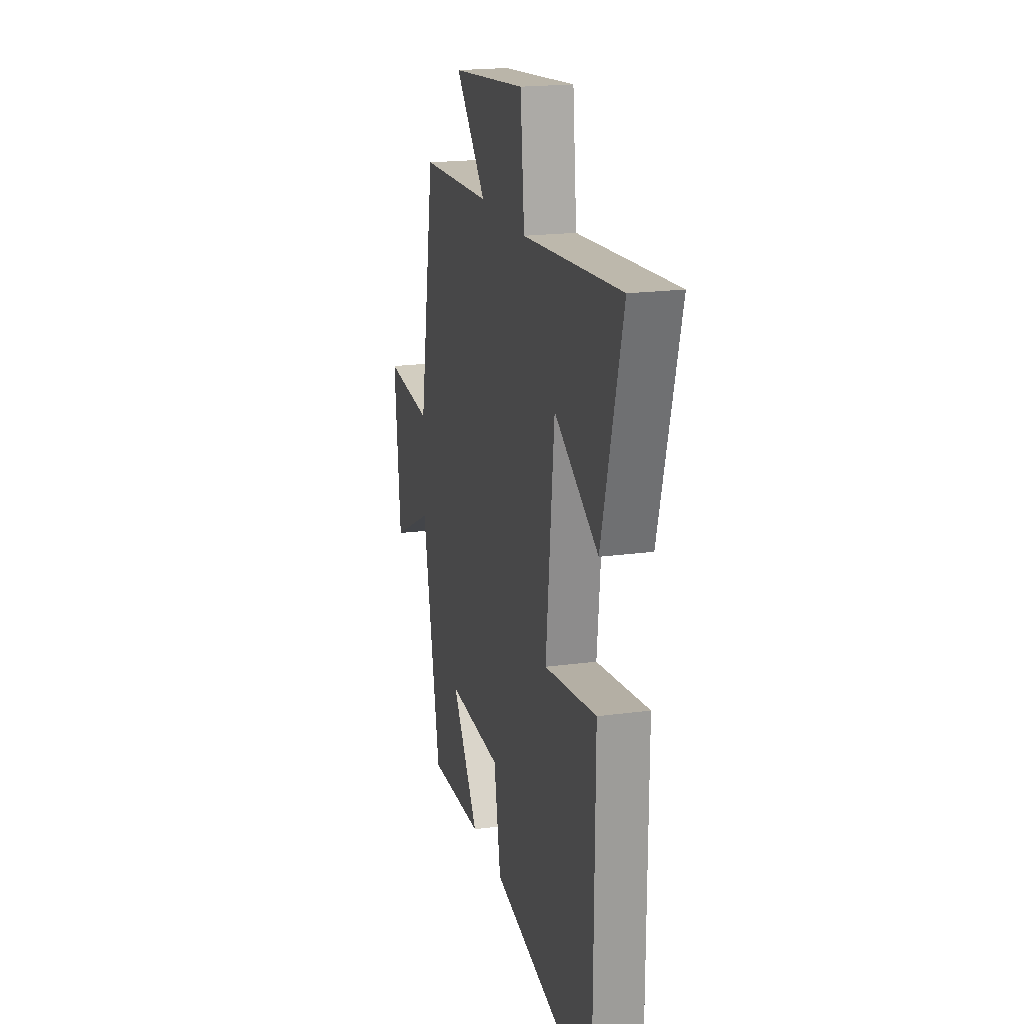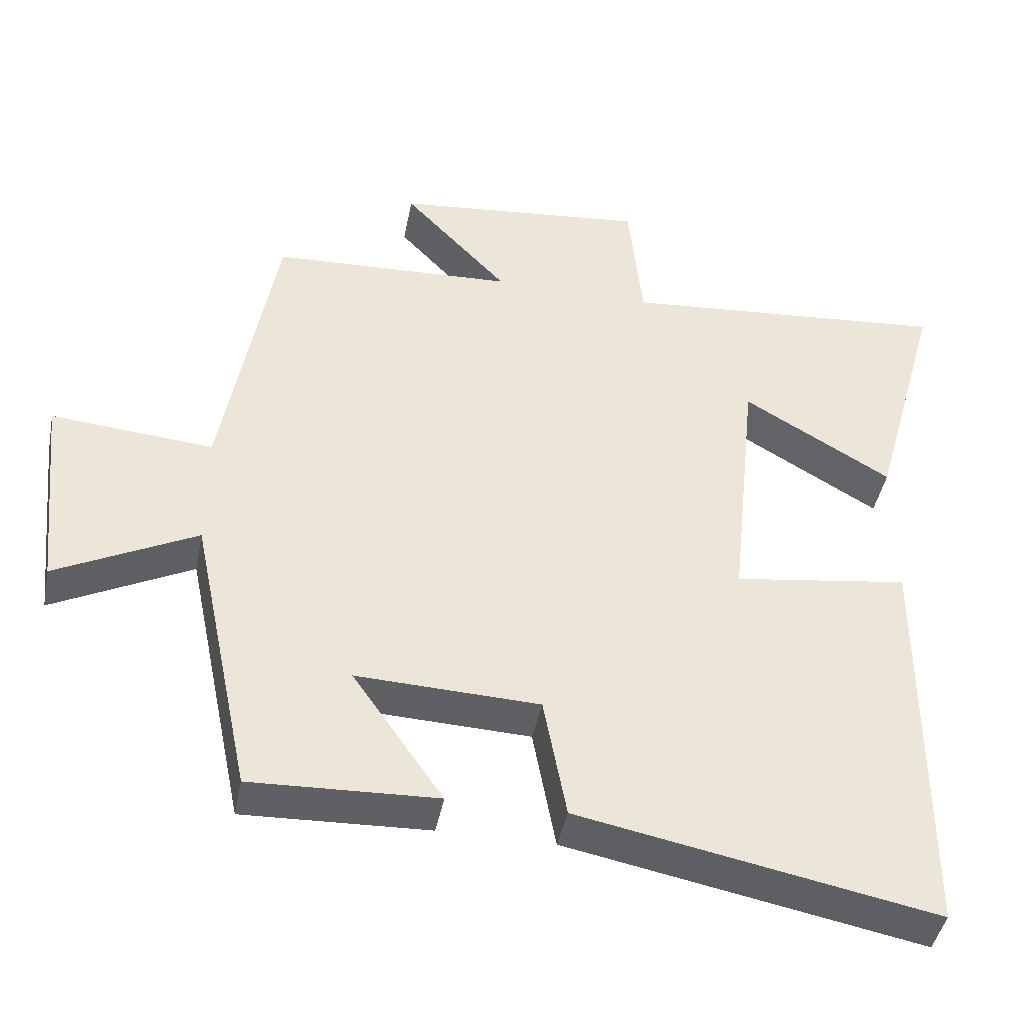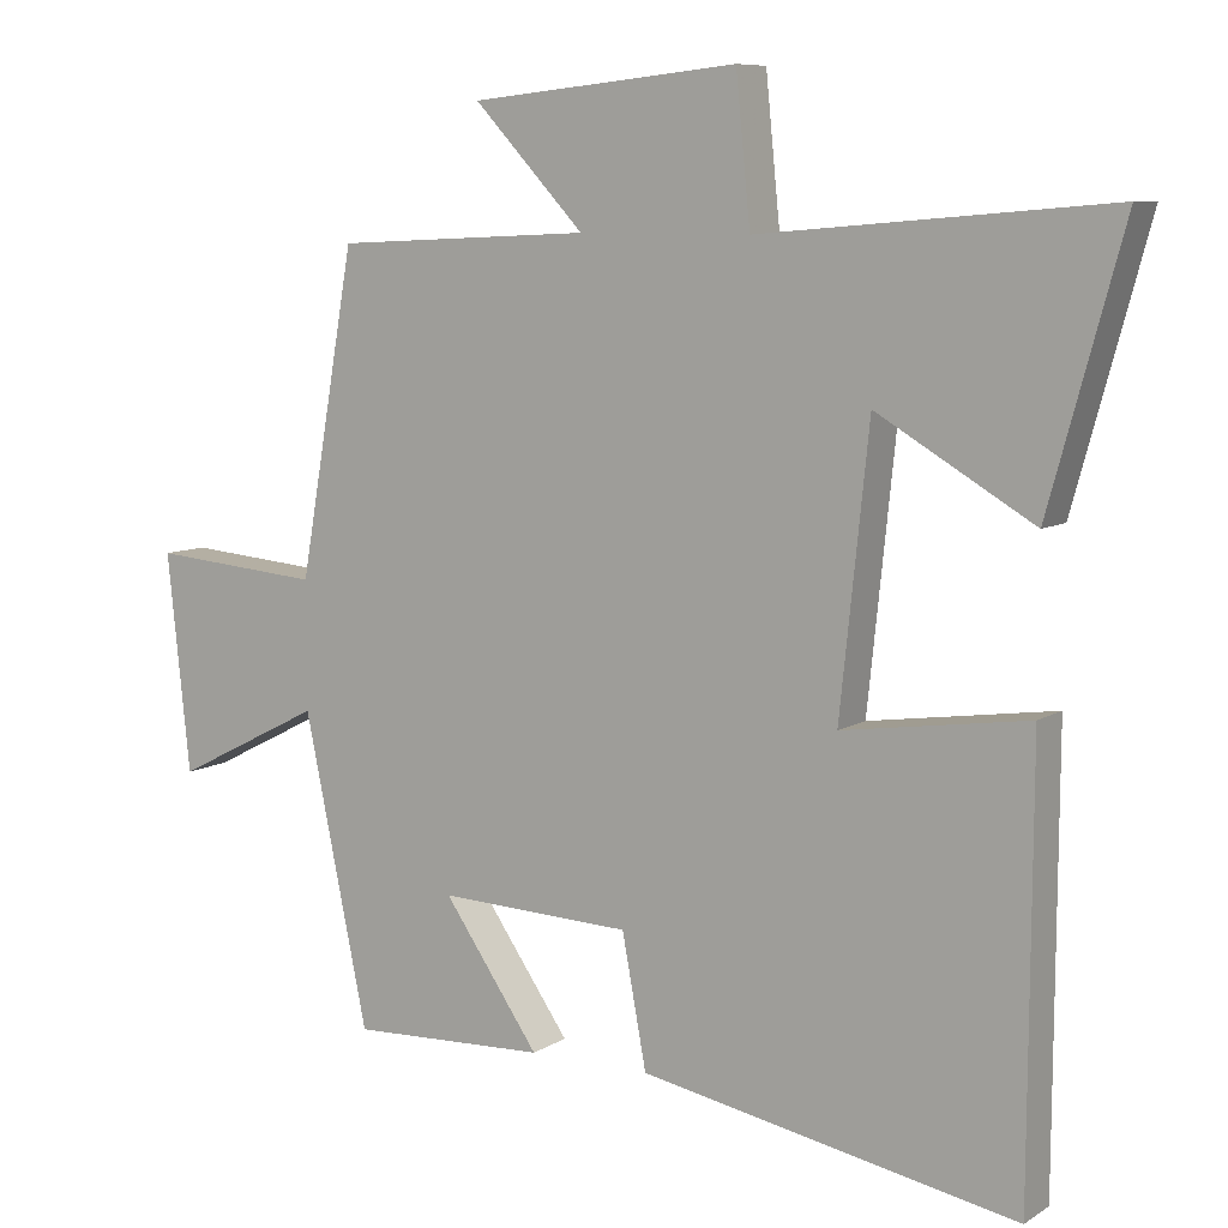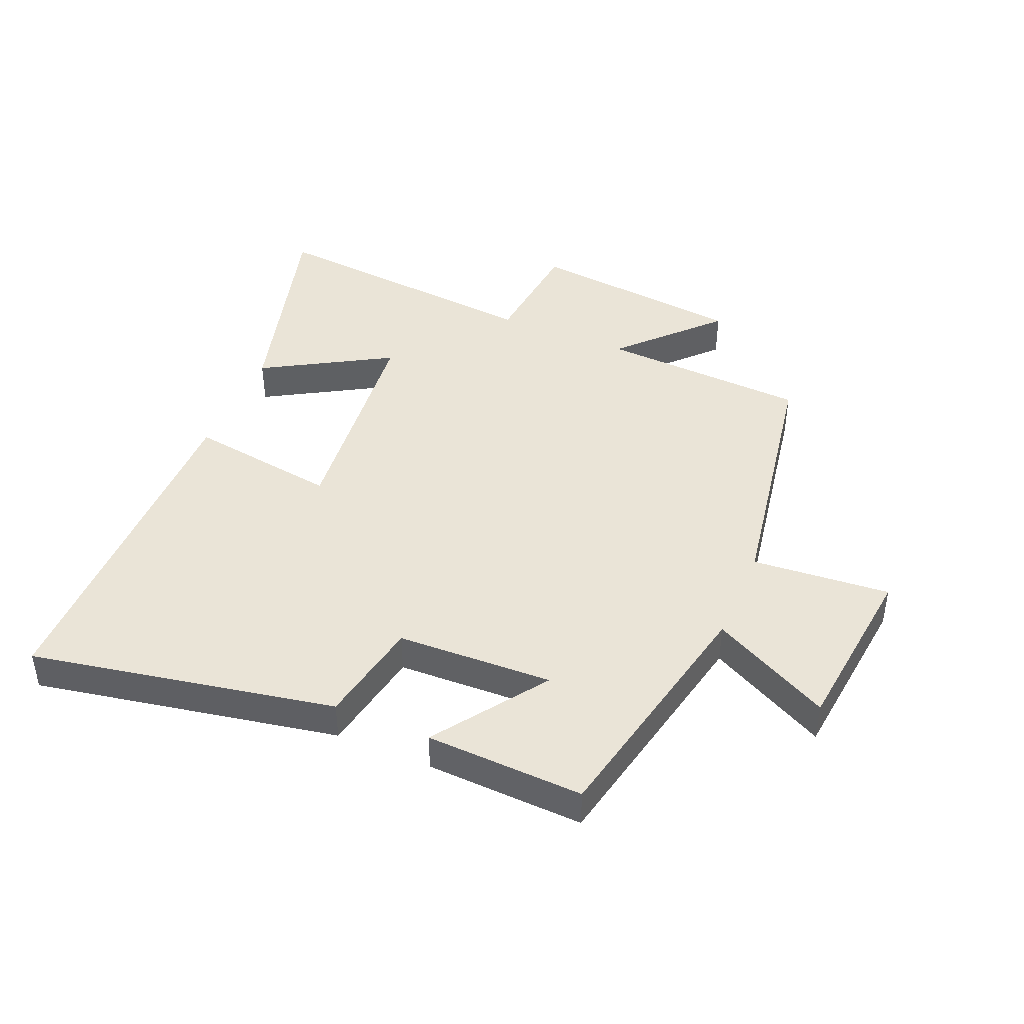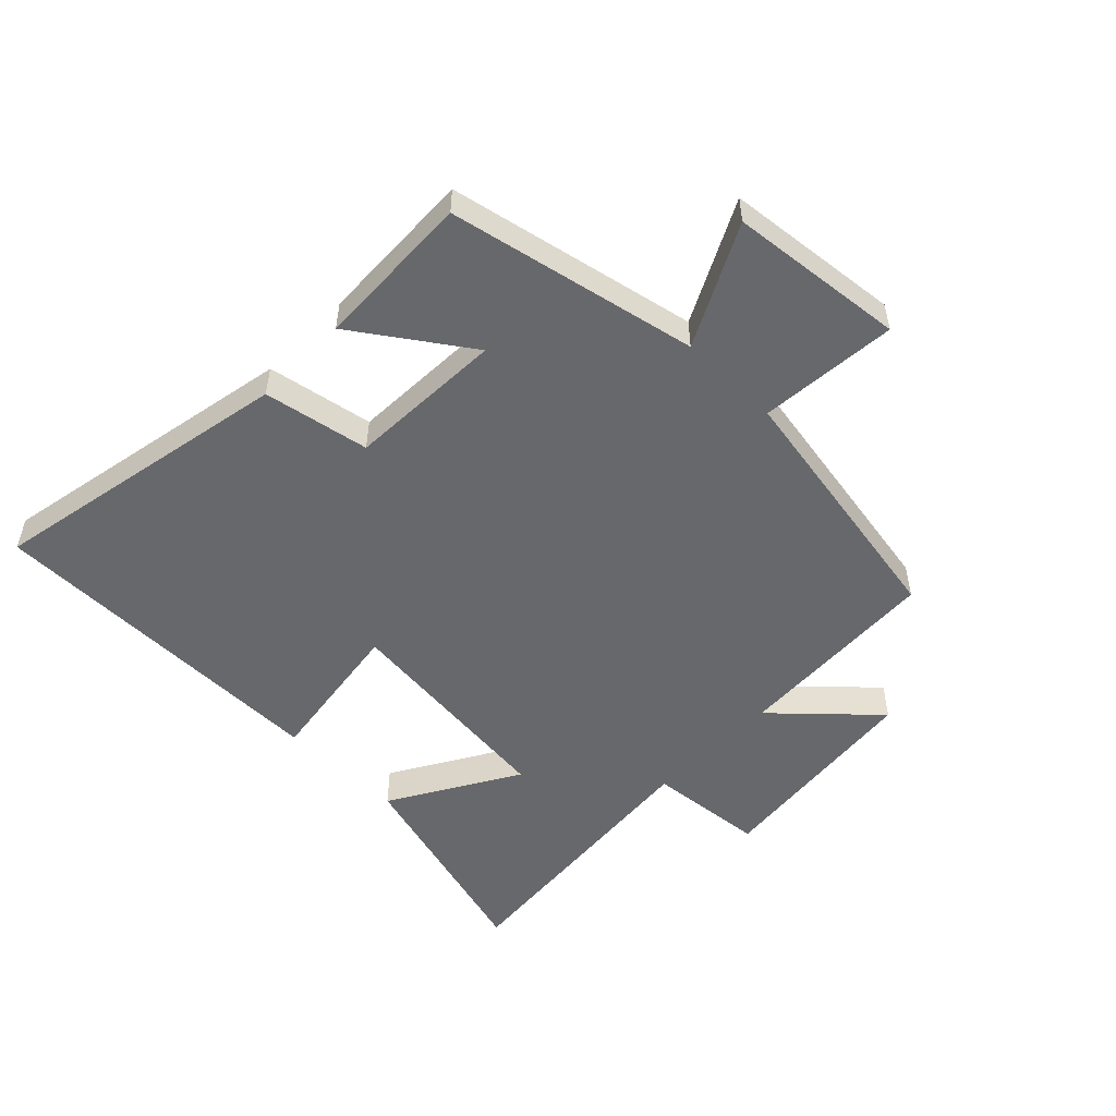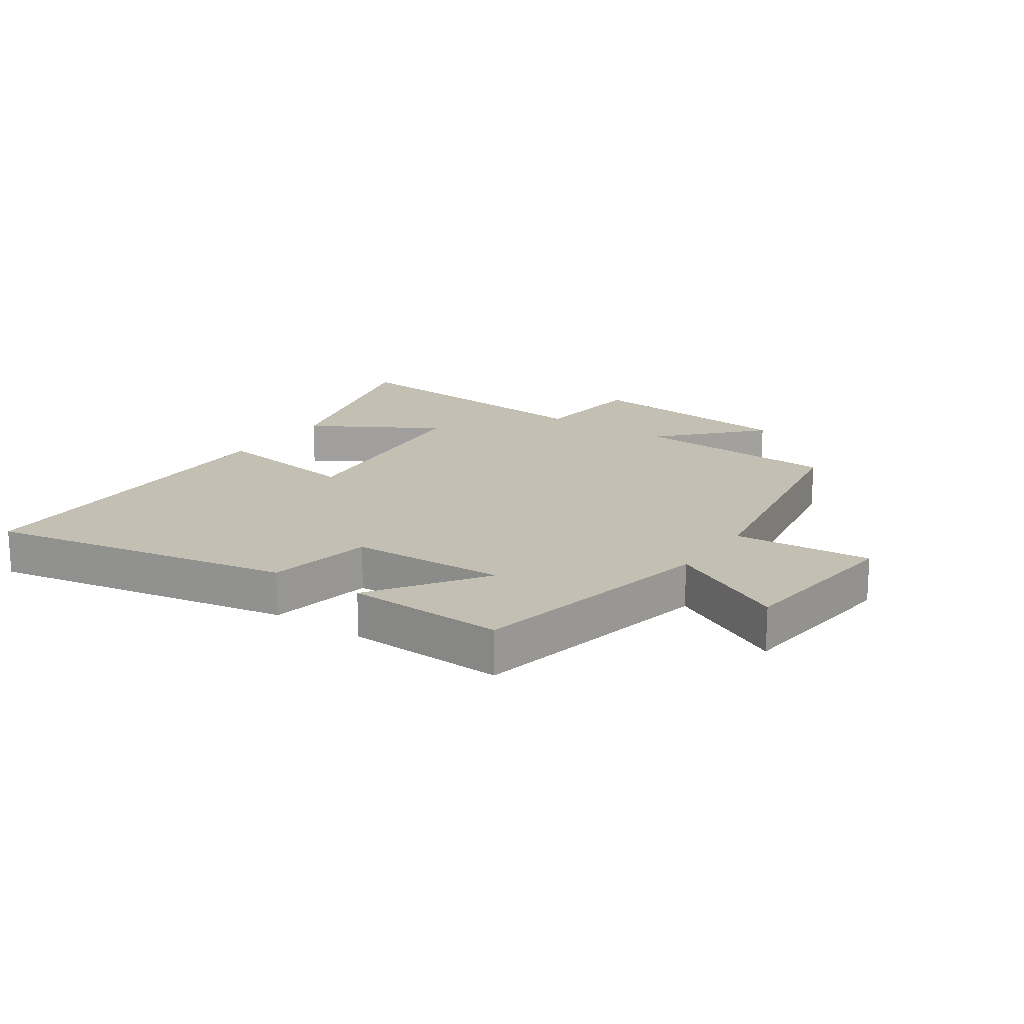
<metadata>
{"format":"obj","ext":"obj","renderer":"f3d","projection":"perspective","resolution":1024,"background":"white","views":[{"elev":19.6,"azim":75.8,"up":"+Z"},{"elev":-43.2,"azim":-11.0,"up":"+Z"},{"elev":8.3,"azim":31.8,"up":"+Z"},{"elev":43.6,"azim":-156.9,"up":"+Y"},{"elev":-52.5,"azim":-134.4,"up":"+Y"},{"elev":17.9,"azim":-145.5,"up":"+Y"}]}
</metadata>
<code>
v 0.497 0.07 -0.595
v 0.002 0.07 -0.5
v -0.03 0.07 -0.328
v -0.284 0.07 -0.318
v -0.158 0.07 -0.5
v -0.416 0.07 -0.51
v -0.5 0.07 -0.106
v -0.695 0.07 -0.205
v -0.725 0.07 0.081
v -0.5 0.07 0.062
v -0.426 0.07 0.484
v -0.088 0.07 0.5
v -0.233 0.07 0.654
v 0.119 0.07 0.69
v 0.138 0.07 0.5
v 0.597 0.07 0.539
v 0.5 0.07 0.188
v 0.294 0.07 0.309
v 0.256 0.07 -0.057
v 0.5 0.07 -0.022
v 0.497 0 -0.595
v 0.002 0 -0.5
v -0.03 0 -0.328
v -0.284 0 -0.318
v -0.158 0 -0.5
v -0.416 0 -0.51
v -0.5 0 -0.106
v -0.695 0 -0.205
v -0.725 0 0.081
v -0.5 0 0.062
v -0.426 0 0.484
v -0.088 0 0.5
v -0.233 0 0.654
v 0.119 0 0.69
v 0.138 0 0.5
v 0.597 0 0.539
v 0.5 0 0.188
v 0.294 0 0.309
v 0.256 0 -0.057
v 0.5 0 -0.022
f 1 2 3
f 20 1 3
f 19 20 3
f 18 19 3 4
f 15 16 17 18
f 15 18 4
f 12 13 14 15
f 12 15 4
f 11 12 4
f 10 11 4
f 7 8 9 10
f 7 10 4
f 4 5 6 7
f 23 22 21
f 23 21 40
f 23 40 39
f 24 23 39 38
f 38 37 36 35
f 24 38 35
f 35 34 33 32
f 24 35 32
f 24 32 31
f 24 31 30
f 30 29 28 27
f 24 30 27
f 27 26 25 24
f 1 21 22 2
f 2 22 23 3
f 3 23 24 4
f 4 24 25 5
f 5 25 26 6
f 6 26 27 7
f 7 27 28 8
f 8 28 29 9
f 9 29 30 10
f 10 30 31 11
f 11 31 32 12
f 12 32 33 13
f 13 33 34 14
f 14 34 35 15
f 15 35 36 16
f 16 36 37 17
f 17 37 38 18
f 18 38 39 19
f 19 39 40 20
f 20 40 21 1

</code>
